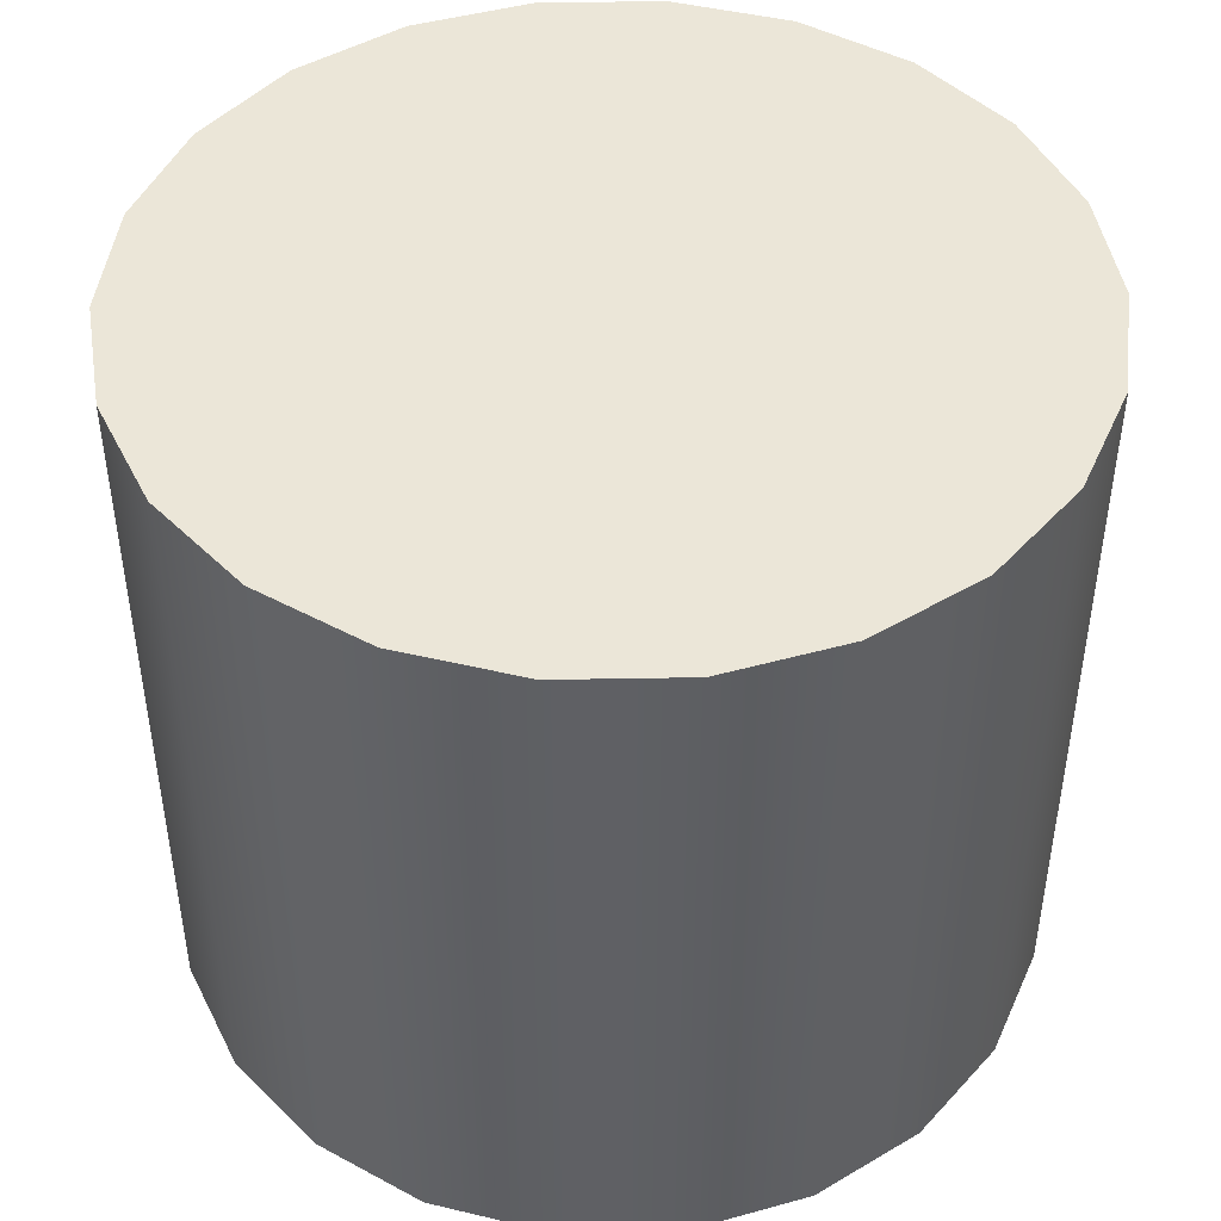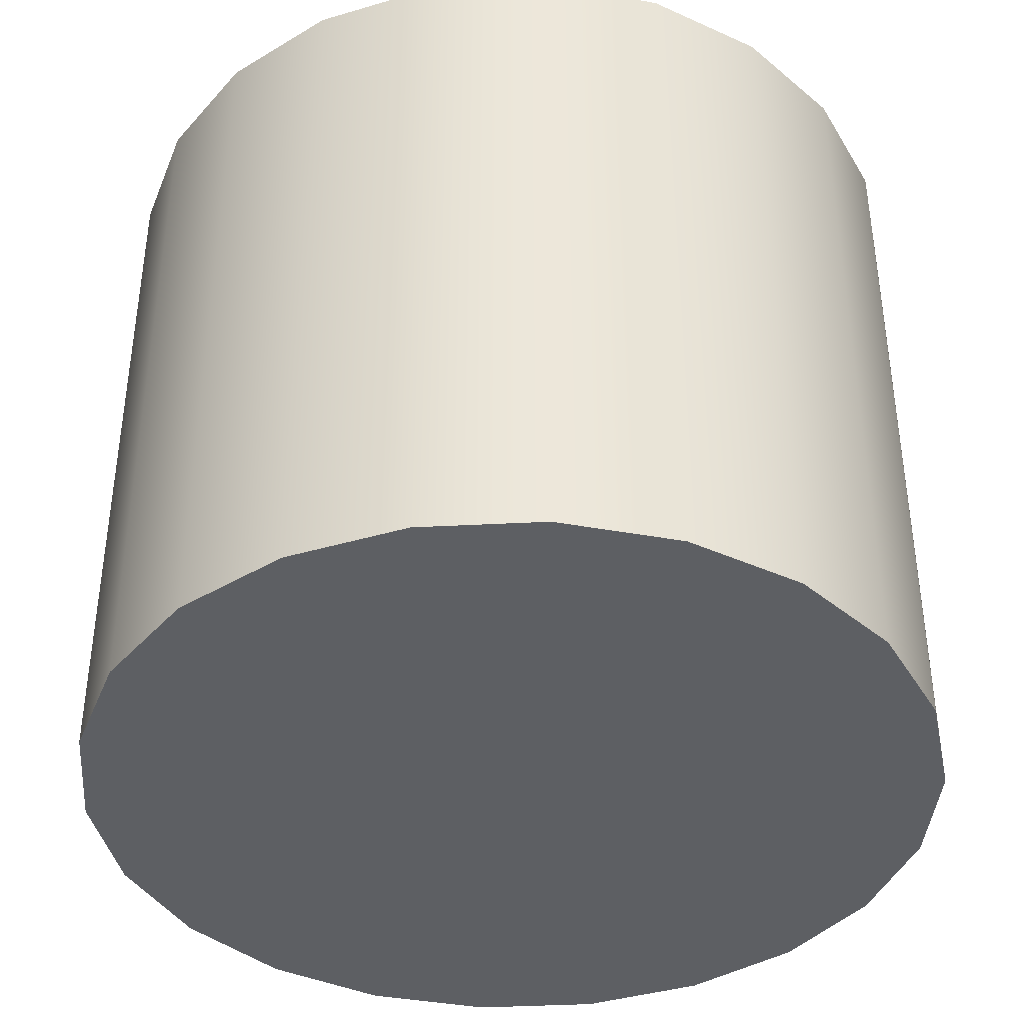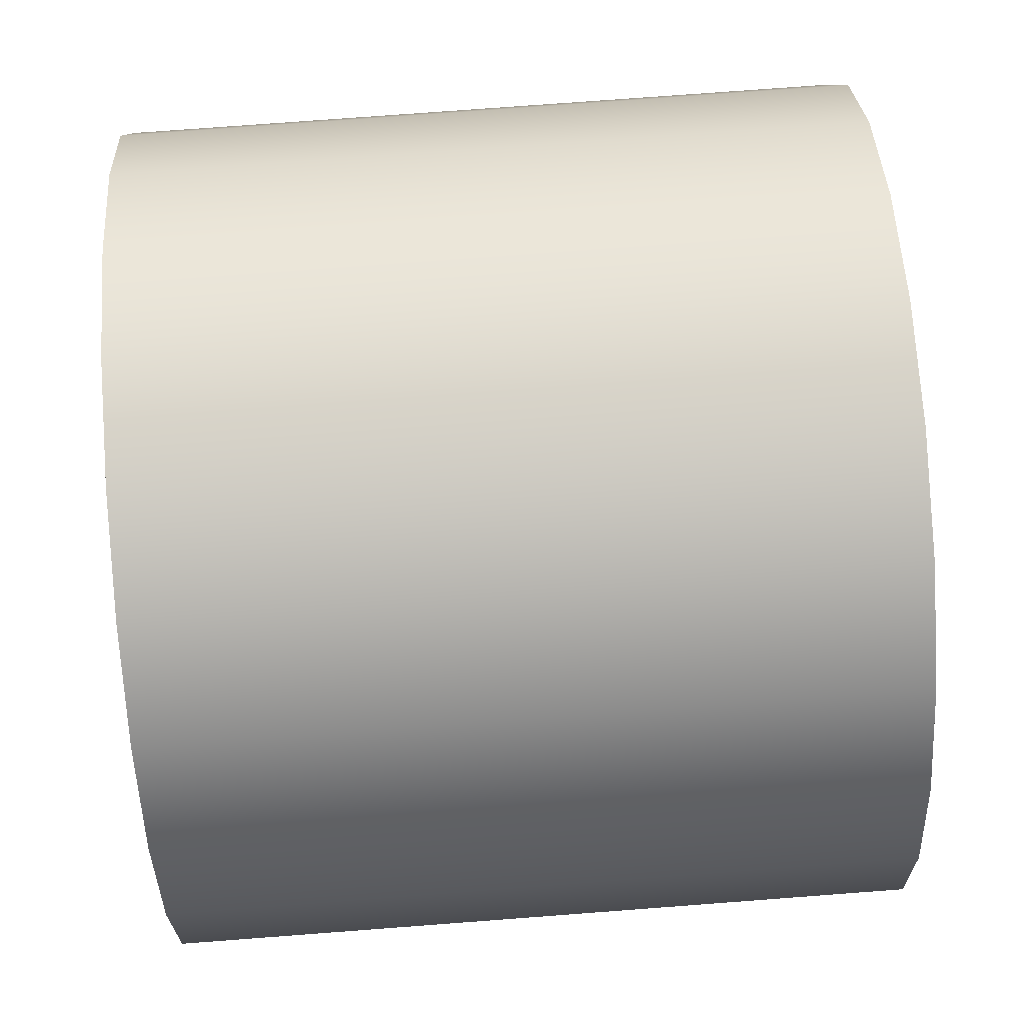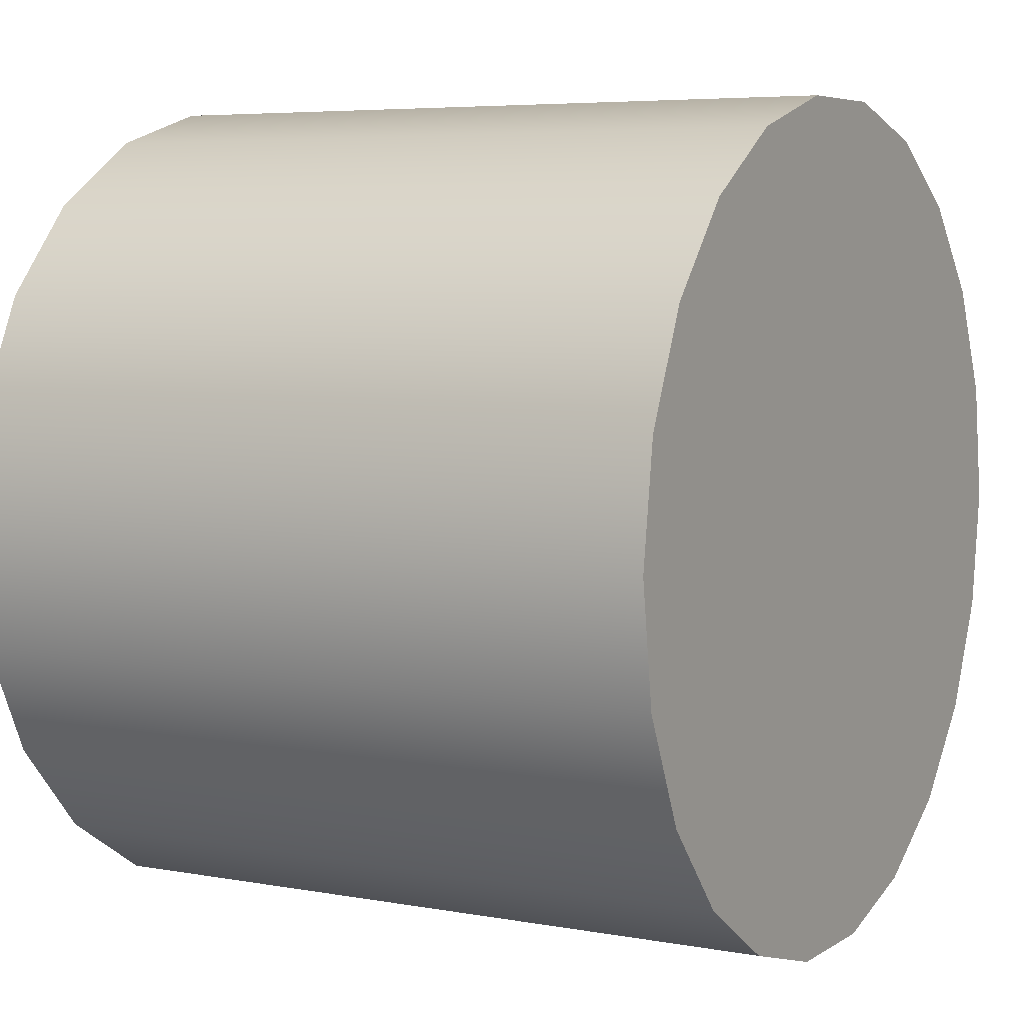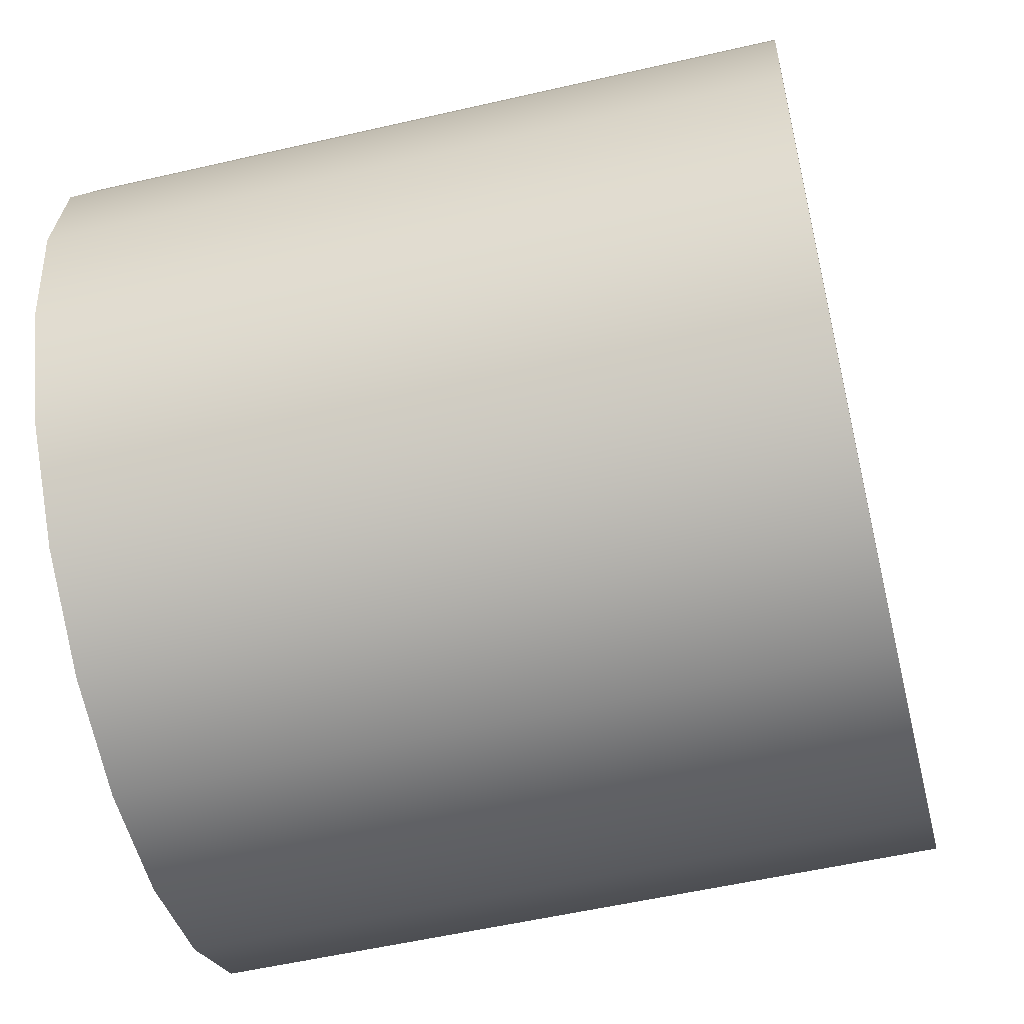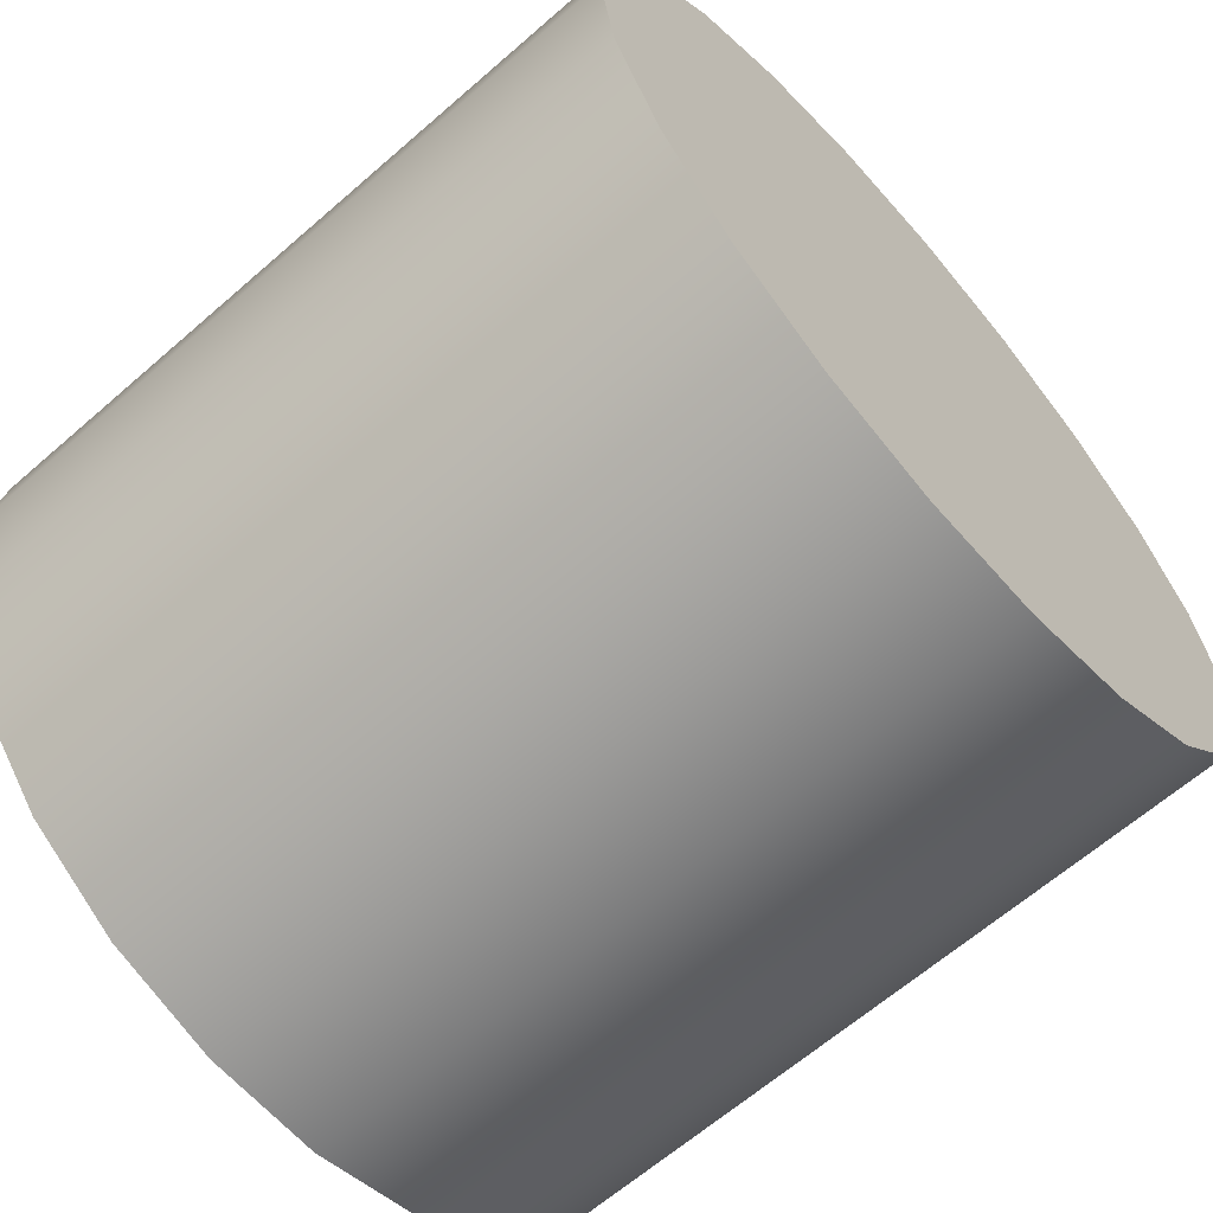
<metadata>
{"format":"obj","ext":"obj","renderer":"f3d","projection":"perspective","resolution":1024,"background":"white","views":[{"elev":46.1,"azim":-33.9,"up":"+Z"},{"elev":-40.0,"azim":167.3,"up":"+Z"},{"elev":75.3,"azim":85.7,"up":"+Y"},{"elev":5.7,"azim":-60.6,"up":"+Y"},{"elev":-55.1,"azim":103.7,"up":"+Y"},{"elev":-64.3,"azim":131.3,"up":"+Y"}]}
</metadata>
<code>
v  125.6 -0 0
v  125.6 -0 0
v  125.6 -0 0
v  120.5 35.38 0
v  120.5 35.38 0
v  105.7 67.9 0
v  105.7 67.9 0
v  82.24 94.92 0
v  82.24 94.92 0
v  52.17 114.2 0
v  52.17 114.2 0
v  17.87 124.3 0
v  17.87 124.3 0
v  -17.87 124.3 0
v  -17.87 124.3 0
v  -52.17 114.2 0
v  -52.17 114.2 0
v  -82.24 94.92 0
v  -82.24 94.92 0
v  -105.7 67.9 0
v  -105.7 67.9 0
v  -120.5 35.38 0
v  -120.5 35.38 0
v  -125.6 0 0
v  -125.6 0 0
v  -125.6 0 0
v  -120.5 -35.38 0
v  -120.5 -35.38 0
v  -105.7 -67.9 0
v  -105.7 -67.9 0
v  -82.24 -94.92 0
v  -82.24 -94.92 0
v  -52.17 -114.2 0
v  -52.17 -114.2 0
v  -17.87 -124.3 0
v  -17.87 -124.3 0
v  17.87 -124.3 0
v  17.87 -124.3 0
v  52.17 -114.2 0
v  52.17 -114.2 0
v  82.24 -94.92 0
v  82.24 -94.92 0
v  105.7 -67.9 0
v  105.7 -67.9 0
v  120.5 -35.38 0
v  120.5 -35.38 0
v  125.6 -0 216.5
v  125.6 -0 216.5
v  125.6 -0 216.5
v  120.5 -35.38 216.5
v  120.5 -35.38 216.5
v  105.7 -67.9 216.5
v  105.7 -67.9 216.5
v  82.24 -94.92 216.5
v  82.24 -94.92 216.5
v  52.17 -114.2 216.5
v  52.17 -114.2 216.5
v  17.87 -124.3 216.5
v  17.87 -124.3 216.5
v  -17.87 -124.3 216.5
v  -17.87 -124.3 216.5
v  -52.17 -114.2 216.5
v  -52.17 -114.2 216.5
v  -82.24 -94.92 216.5
v  -82.24 -94.92 216.5
v  -105.7 -67.9 216.5
v  -105.7 -67.9 216.5
v  -120.5 -35.38 216.5
v  -120.5 -35.38 216.5
v  -125.6 0 216.5
v  -125.6 0 216.5
v  -125.6 0 216.5
v  -120.5 35.38 216.5
v  -120.5 35.38 216.5
v  -105.7 67.9 216.5
v  -105.7 67.9 216.5
v  -82.24 94.92 216.5
v  -82.24 94.92 216.5
v  -52.17 114.2 216.5
v  -52.17 114.2 216.5
v  -17.87 124.3 216.5
v  -17.87 124.3 216.5
v  17.87 124.3 216.5
v  17.87 124.3 216.5
v  52.17 114.2 216.5
v  52.17 114.2 216.5
v  82.24 94.92 216.5
v  82.24 94.92 216.5
v  105.7 67.9 216.5
v  105.7 67.9 216.5
v  120.5 35.38 216.5
v  120.5 35.38 216.5
g 0
g 1
f 22 4 1
f 48 2 5
f 24 22 1
f 45 24 1
f 51 46 3
f 51 3 49
f 20 6 4
f 92 5 7
f 22 20 4
f 92 48 5
f 18 8 6
f 90 7 9
f 20 18 6
f 92 7 90
f 16 10 8
f 88 9 11
f 18 16 8
f 90 9 88
f 14 12 10
f 86 11 13
f 16 14 10
f 88 11 86
f 84 13 15
f 86 13 84
f 82 15 17
f 84 15 82
f 80 17 19
f 82 17 80
f 78 19 21
f 80 19 78
f 76 21 23
f 78 21 76
f 74 23 25
f 76 23 74
f 45 27 24
f 72 26 28
f 74 25 71
f 43 29 27
f 69 28 30
f 45 43 27
f 72 28 69
f 41 31 29
f 67 30 32
f 43 41 29
f 69 30 67
f 39 33 31
f 65 32 34
f 41 39 31
f 67 32 65
f 37 35 33
f 63 34 36
f 39 37 33
f 65 34 63
f 61 36 38
f 63 36 61
f 59 38 40
f 61 38 59
f 57 40 42
f 59 40 57
f 55 42 44
f 57 42 55
f 53 44 46
f 55 44 53
f 53 46 51
f 68 50 47
f 70 68 47
f 91 70 47
f 66 52 50
f 68 66 50
f 64 54 52
f 66 64 52
f 62 56 54
f 64 62 54
f 60 58 56
f 62 60 56
f 91 73 70
f 89 75 73
f 91 89 73
f 87 77 75
f 89 87 75
f 85 79 77
f 87 85 77
f 83 81 79
f 85 83 79

</code>
